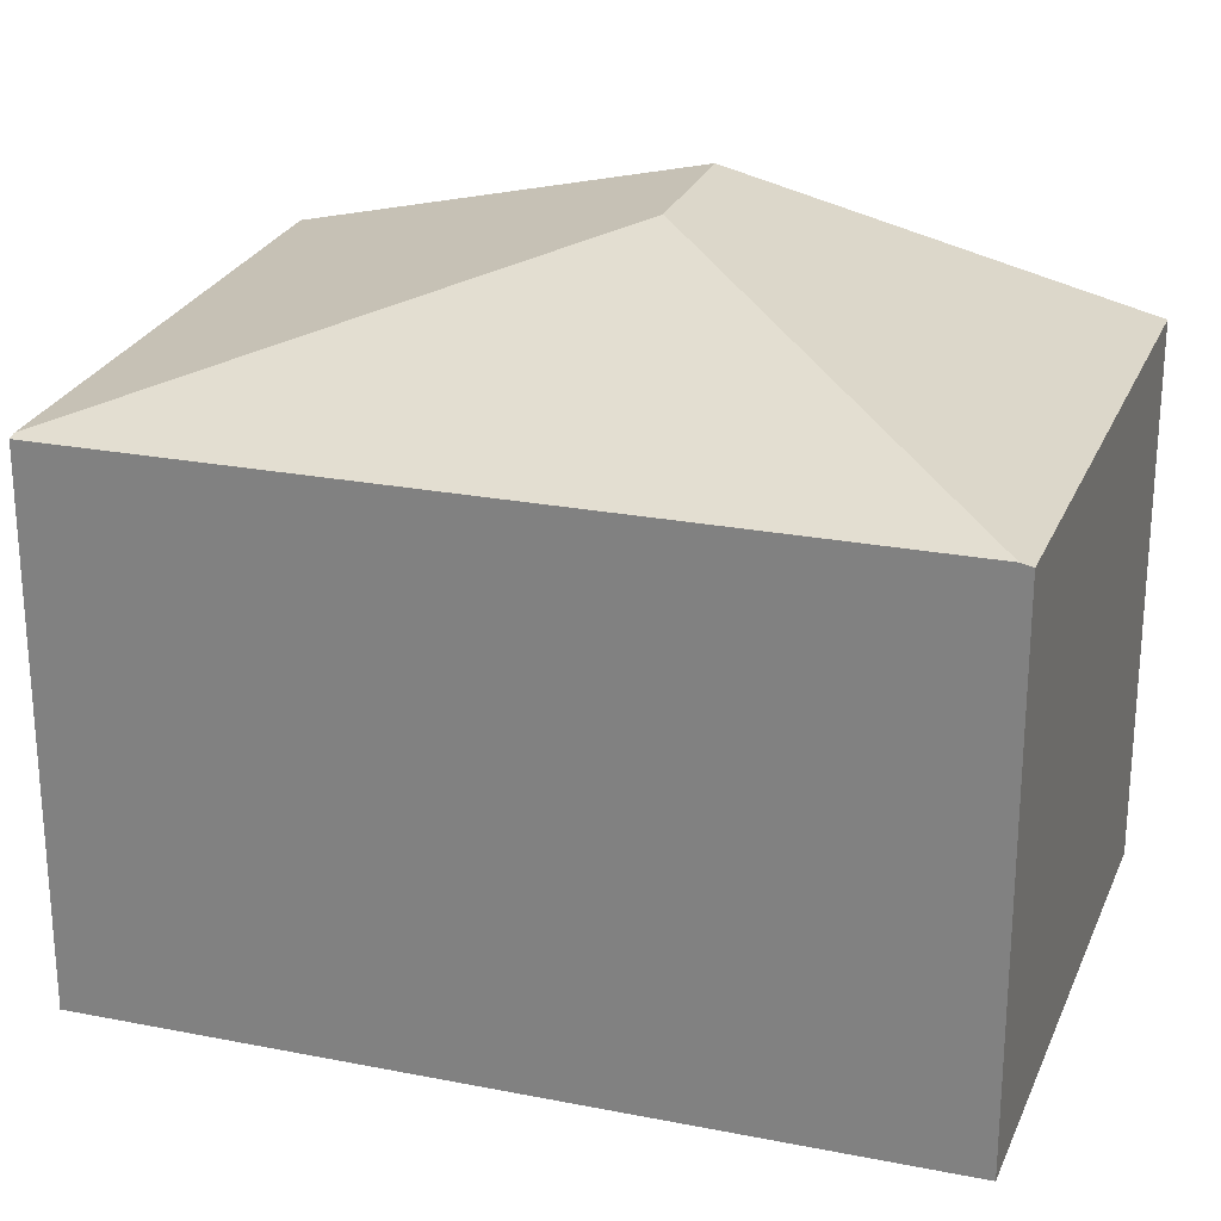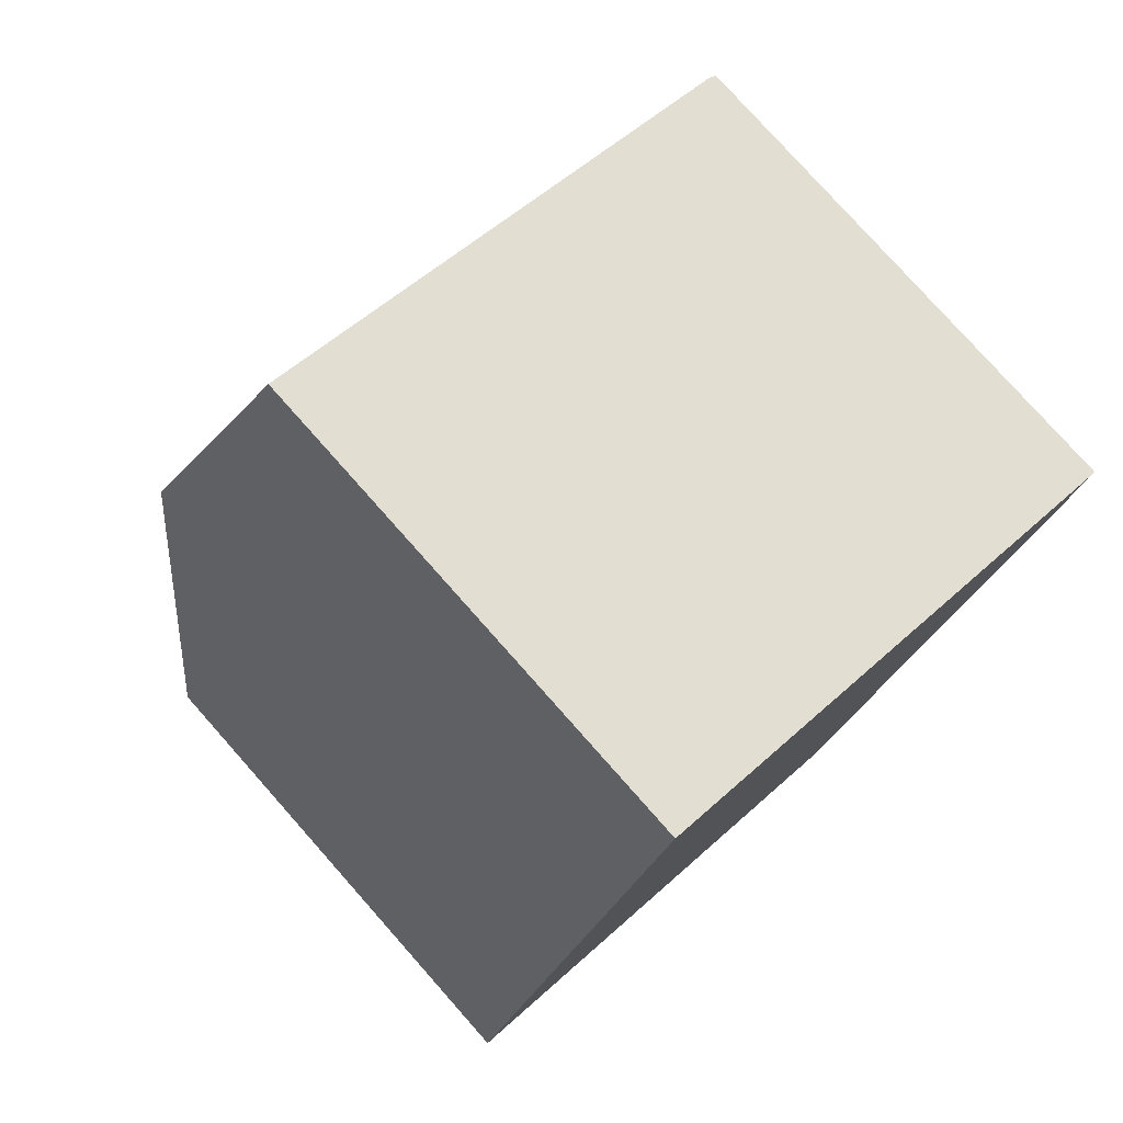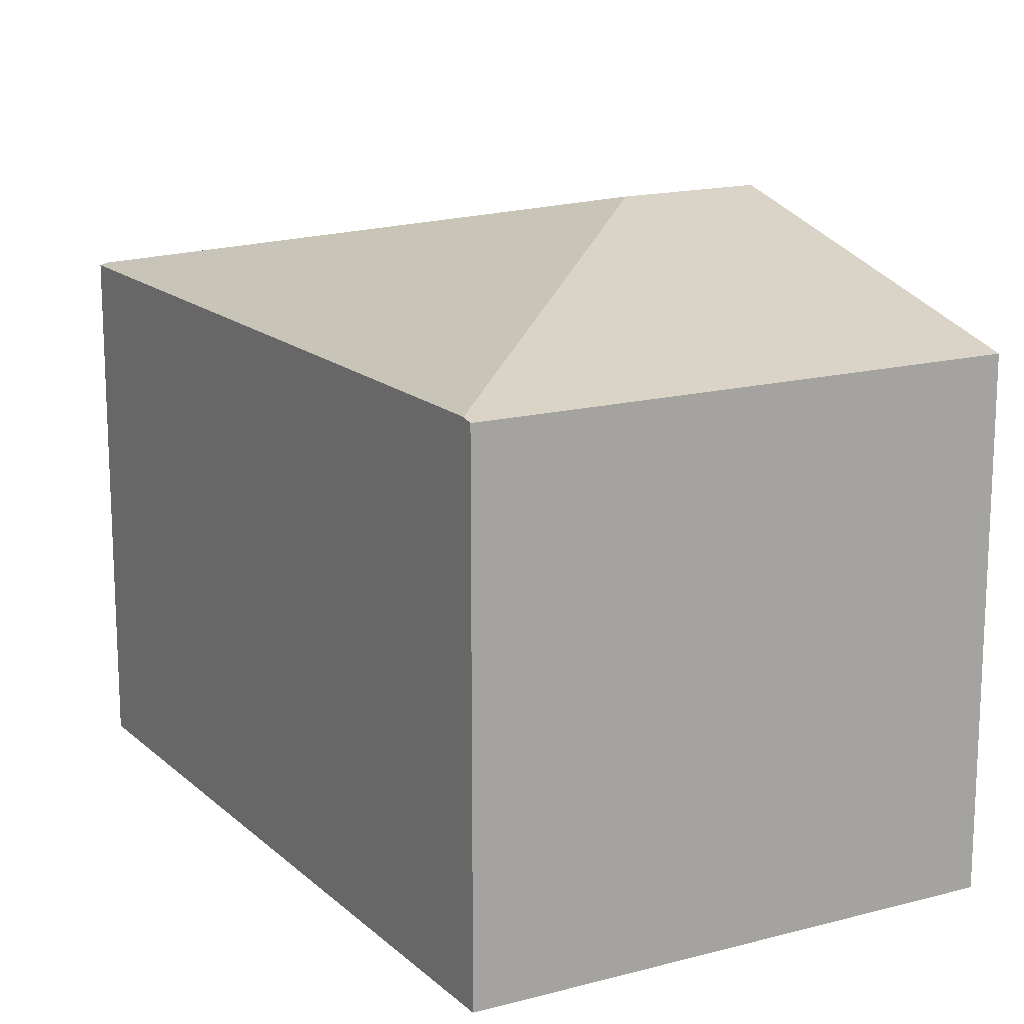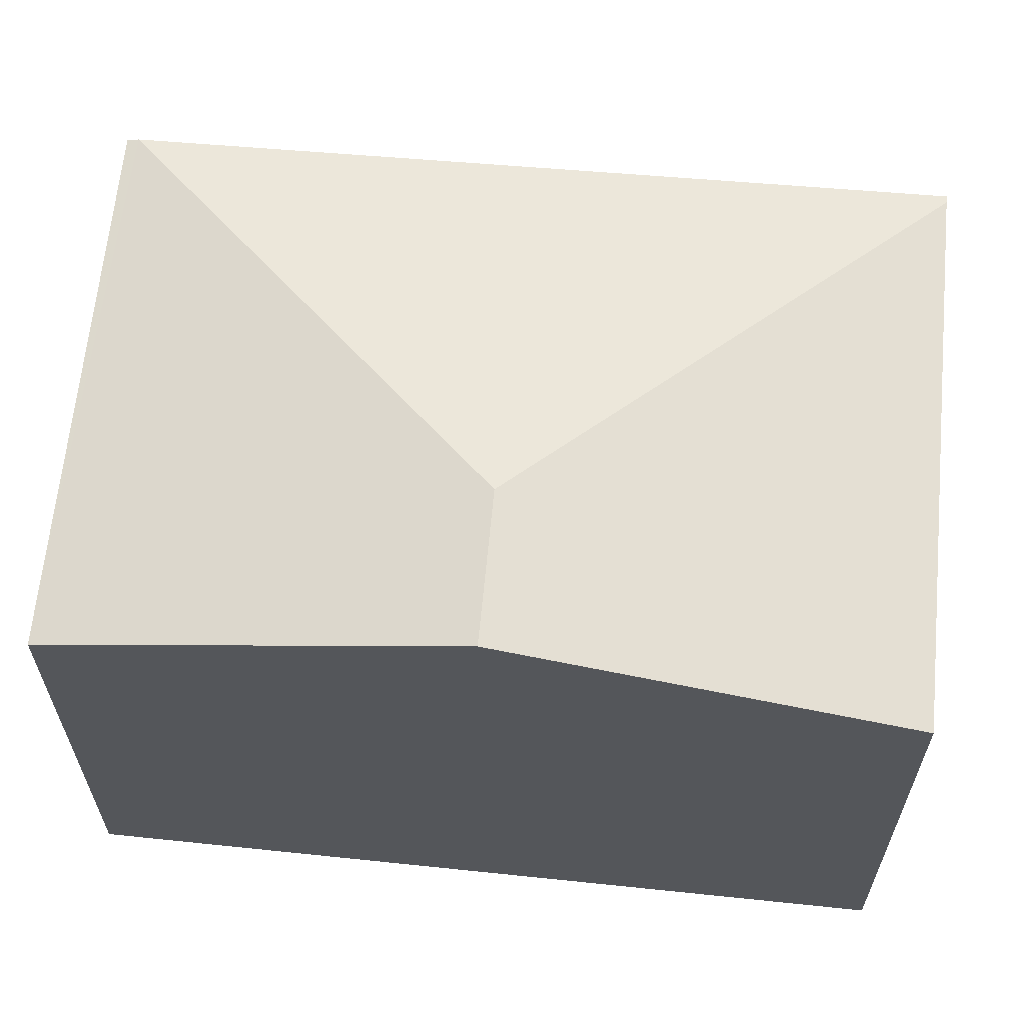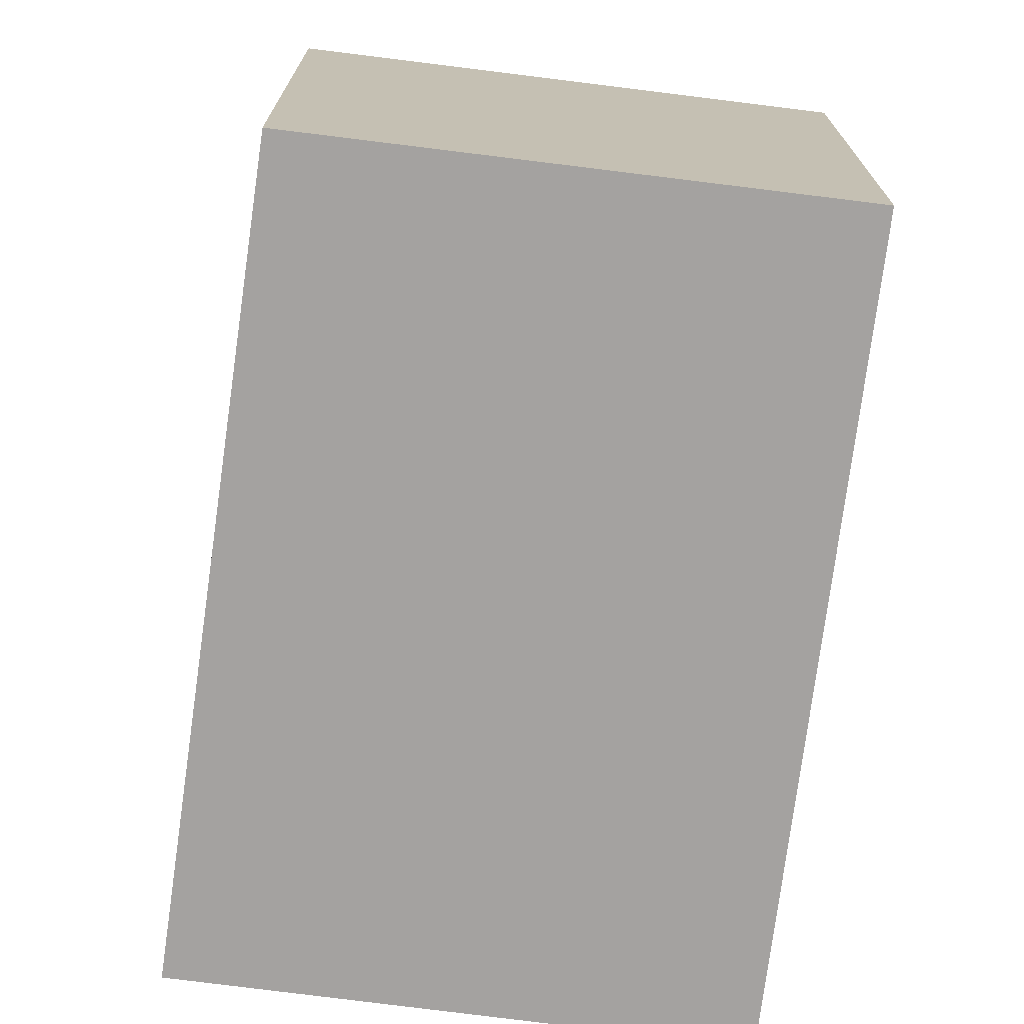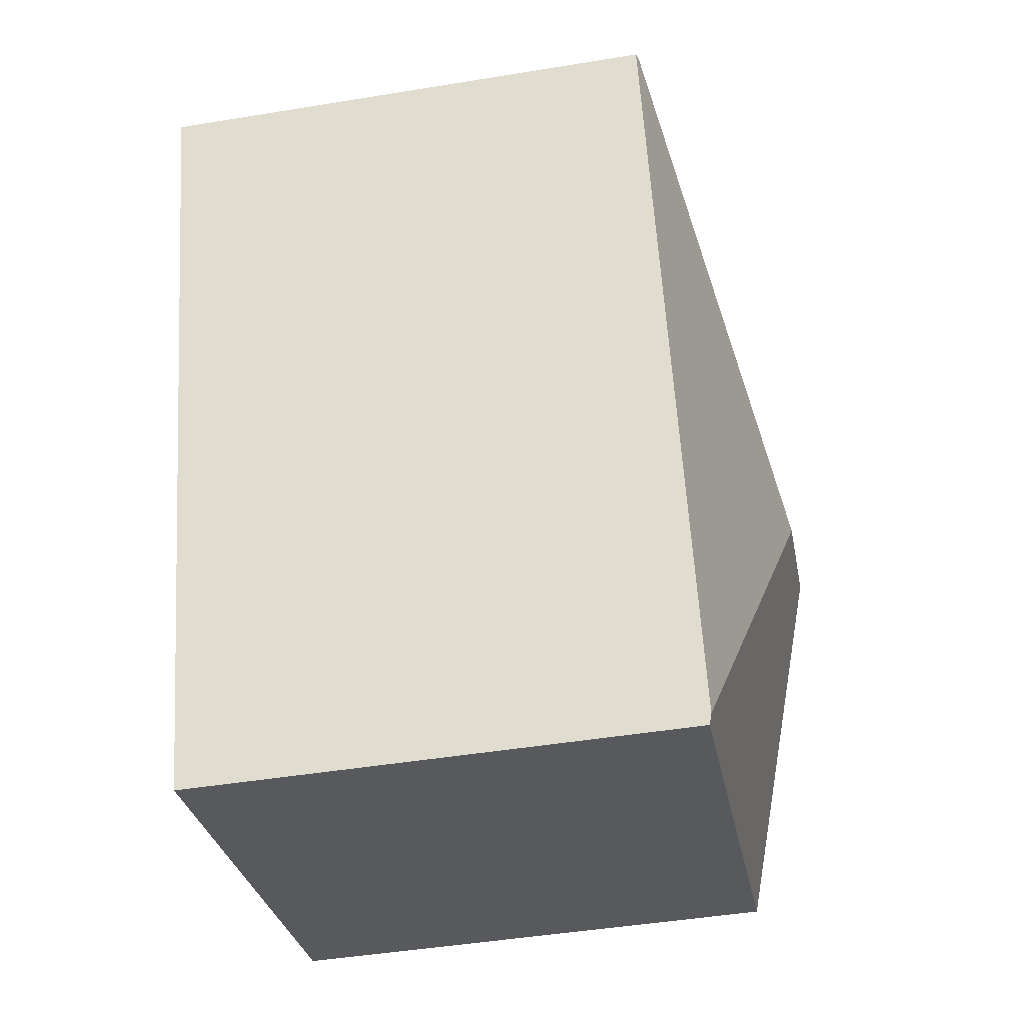
<metadata>
{"format":"obj","ext":"obj","renderer":"f3d","projection":"perspective","resolution":1024,"background":"white","views":[{"elev":25.4,"azim":126.3,"up":"+Y"},{"elev":78.5,"azim":-41.6,"up":"+Z"},{"elev":16.1,"azim":168.4,"up":"+Y"},{"elev":64.2,"azim":-66.9,"up":"+Y"},{"elev":-72.7,"azim":-169.8,"up":"+Y"},{"elev":-46.4,"azim":100.6,"up":"+Z"}]}
</metadata>
<code>
v  8.756 6 6.581
v  8.781 6.02 6.947
v  8.869 5.998 6.919
v  3.016 7.124 3.935
v  5.971 6.054 -1.72
v  8.652 6.02 6.988
v  2.728 6.02 8.887
v  1.37 7.124 4.463
v  0 6.011 3.681e-16
v  5.929 6.023 -1.844
v  5.929 1.129e-16 -1.844
v  0 0 0
v  1.37 -2.733e-16 4.463
v  2.728 -5.442e-16 8.887
v  8.652 -4.279e-16 6.988
v  8.781 -4.254e-16 6.947
v  8.869 -4.237e-16 6.919
v  8.756 -4.03e-16 6.581
v  5.971 1.053e-16 -1.72
g defaultobject
f 1 2 3
f 2 1 4
f 4 1 5
f 4 6 2
f 6 4 7
f 7 4 8
f 9 5 10
f 5 9 4
f 4 9 8
f 11 9 10
f 9 11 12
f 12 8 9
f 8 12 7
f 7 12 13
f 7 13 14
f 14 6 7
f 6 14 15
f 6 15 2
f 2 15 3
f 3 15 16
f 3 16 17
f 17 1 3
f 1 17 5
f 5 17 18
f 5 18 19
f 5 19 10
f 10 19 11
f 13 15 14
f 15 13 12
f 15 12 16
f 16 12 17
f 17 12 18
f 18 12 19
f 19 12 11

</code>
